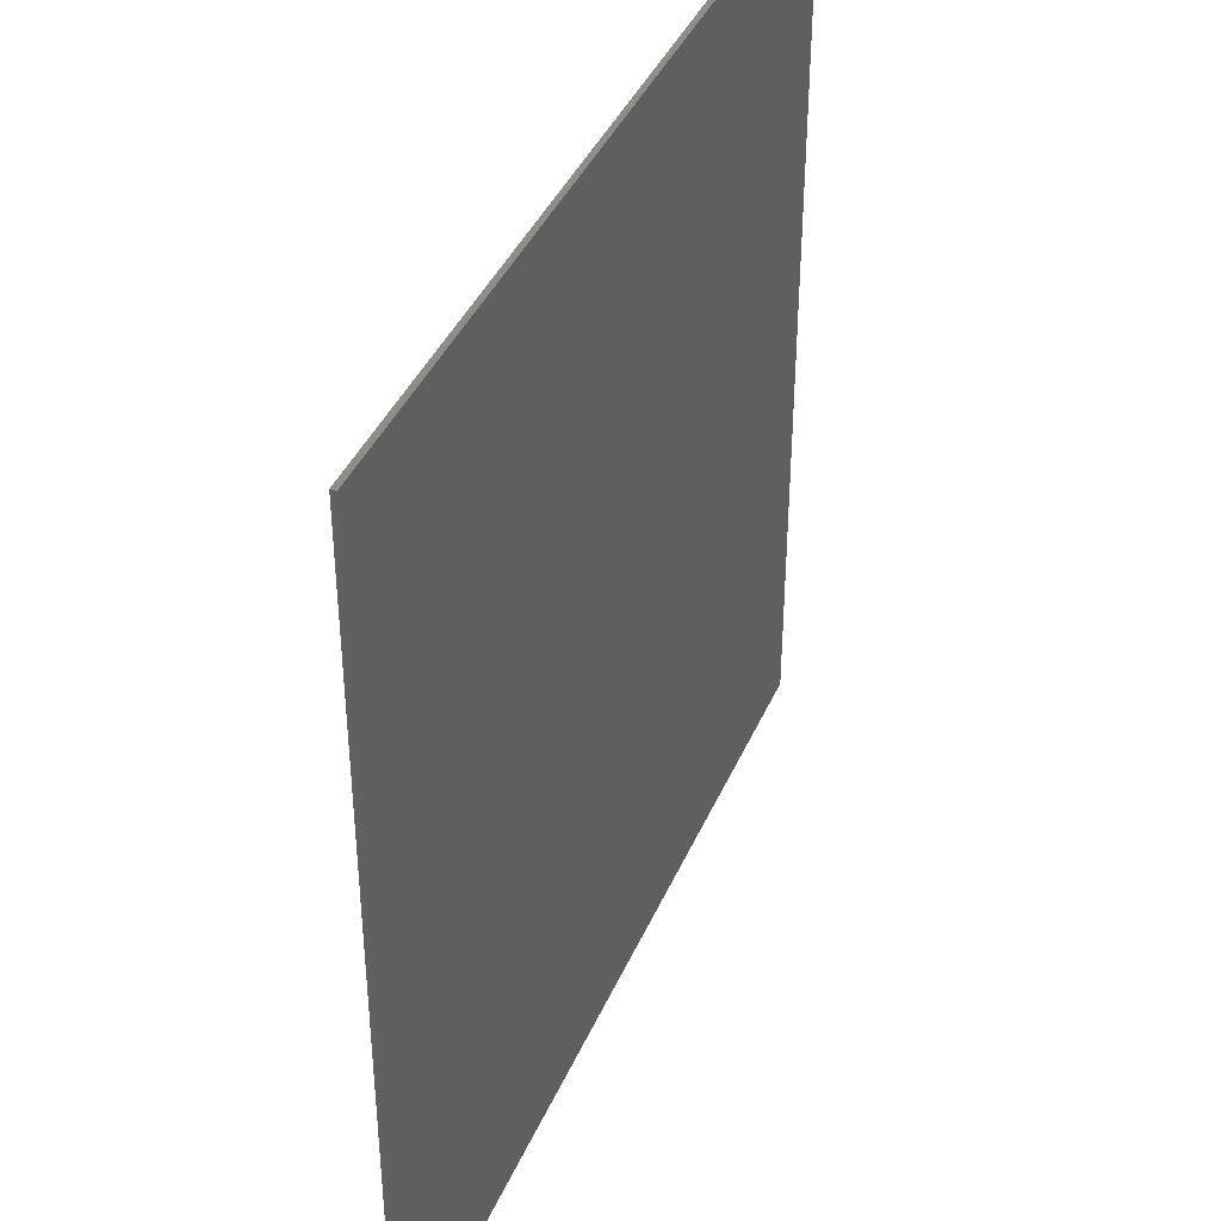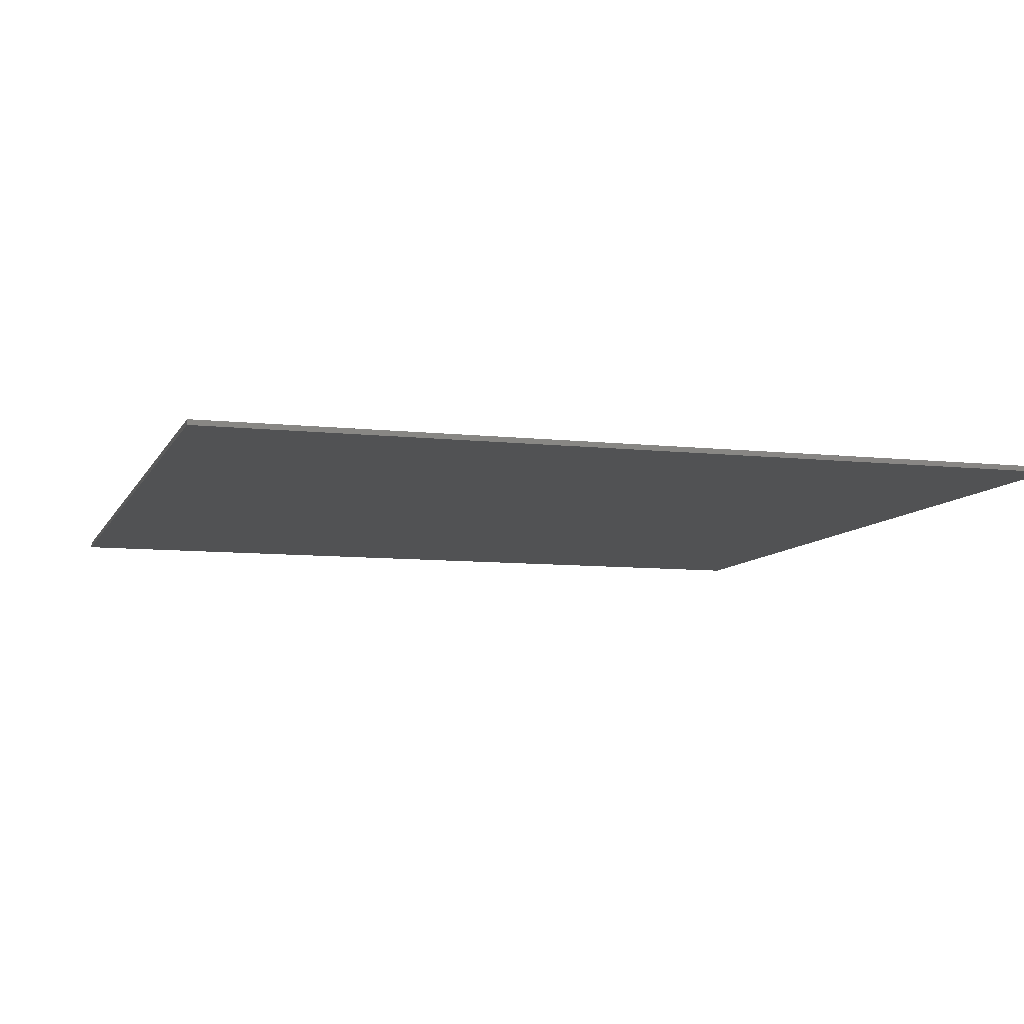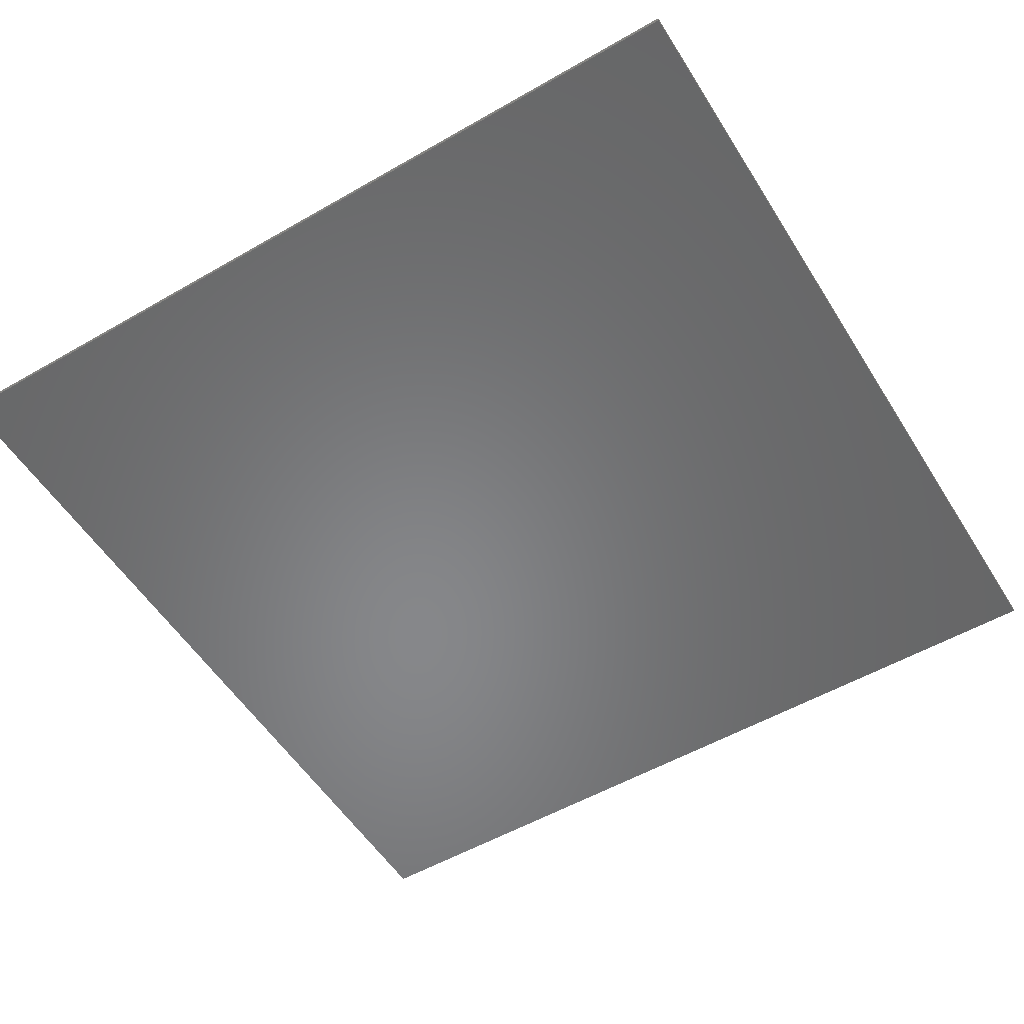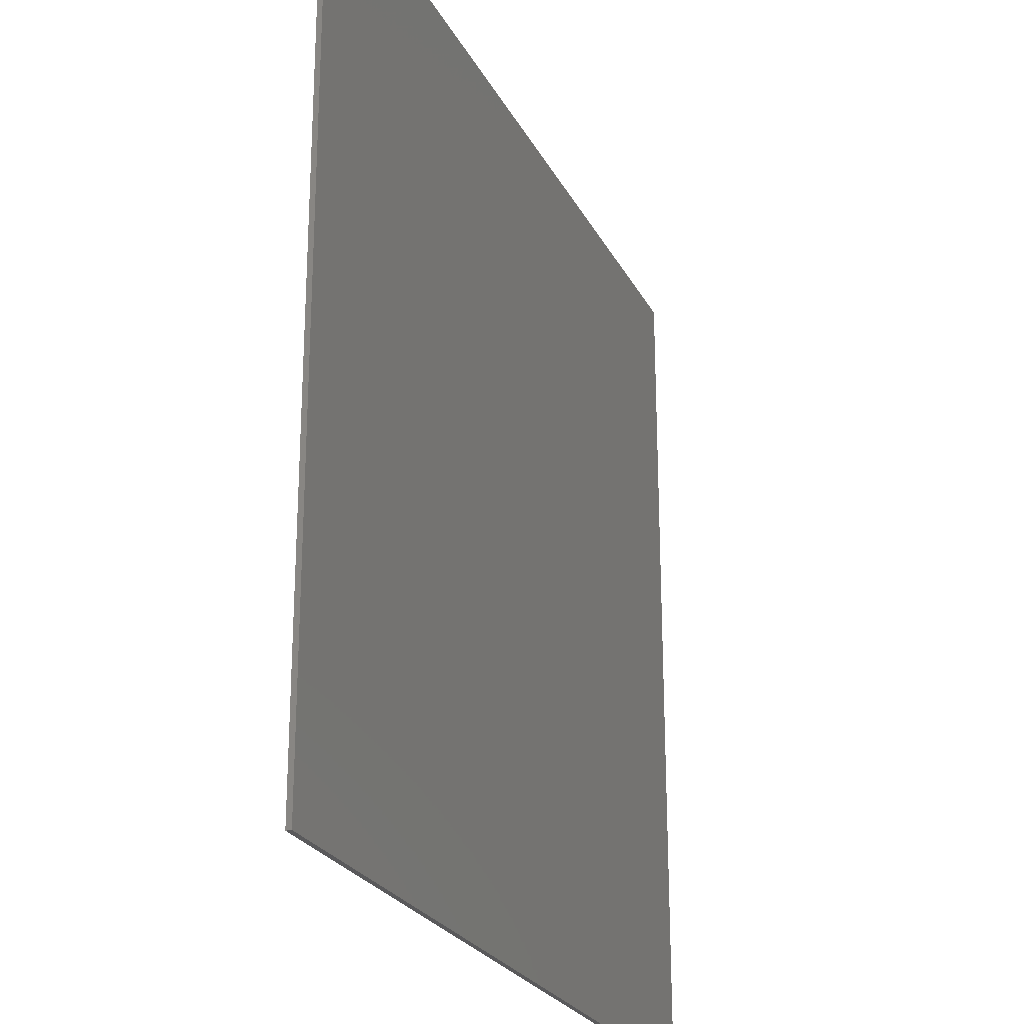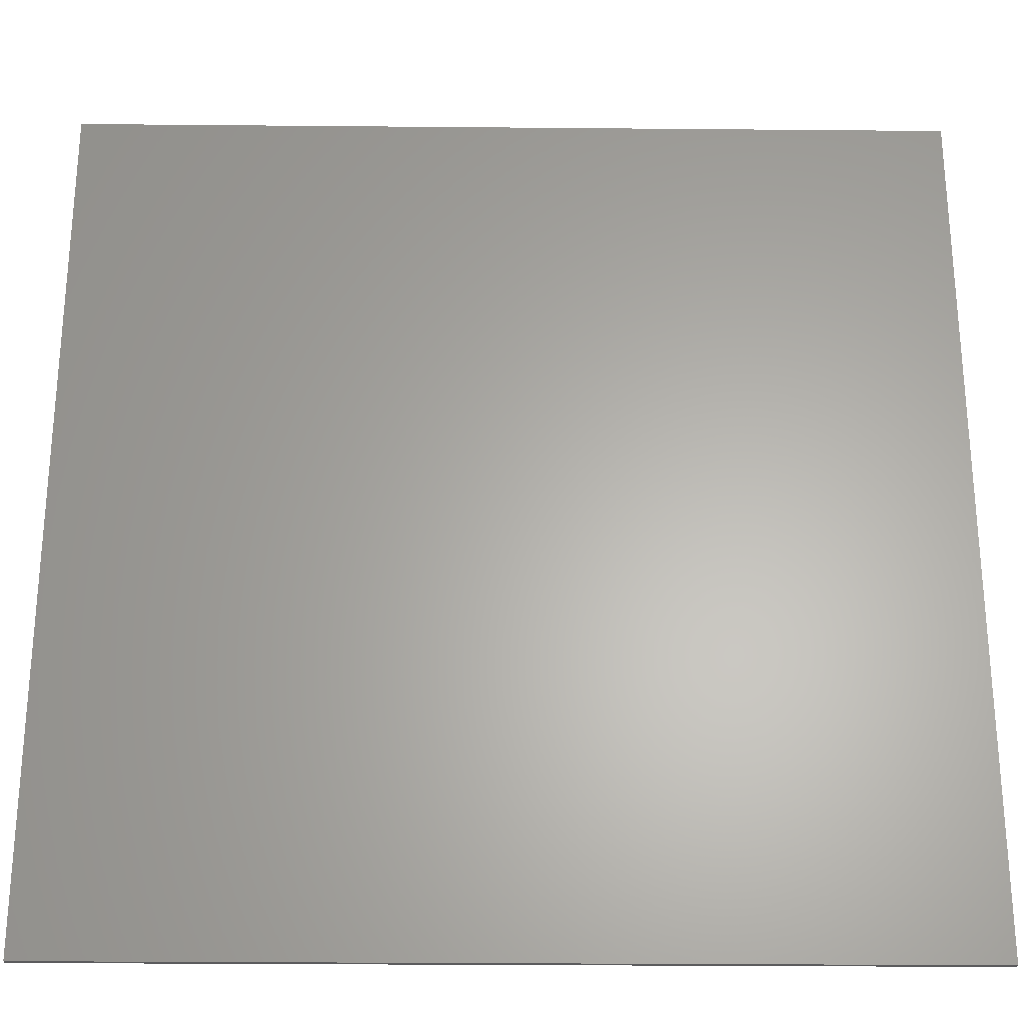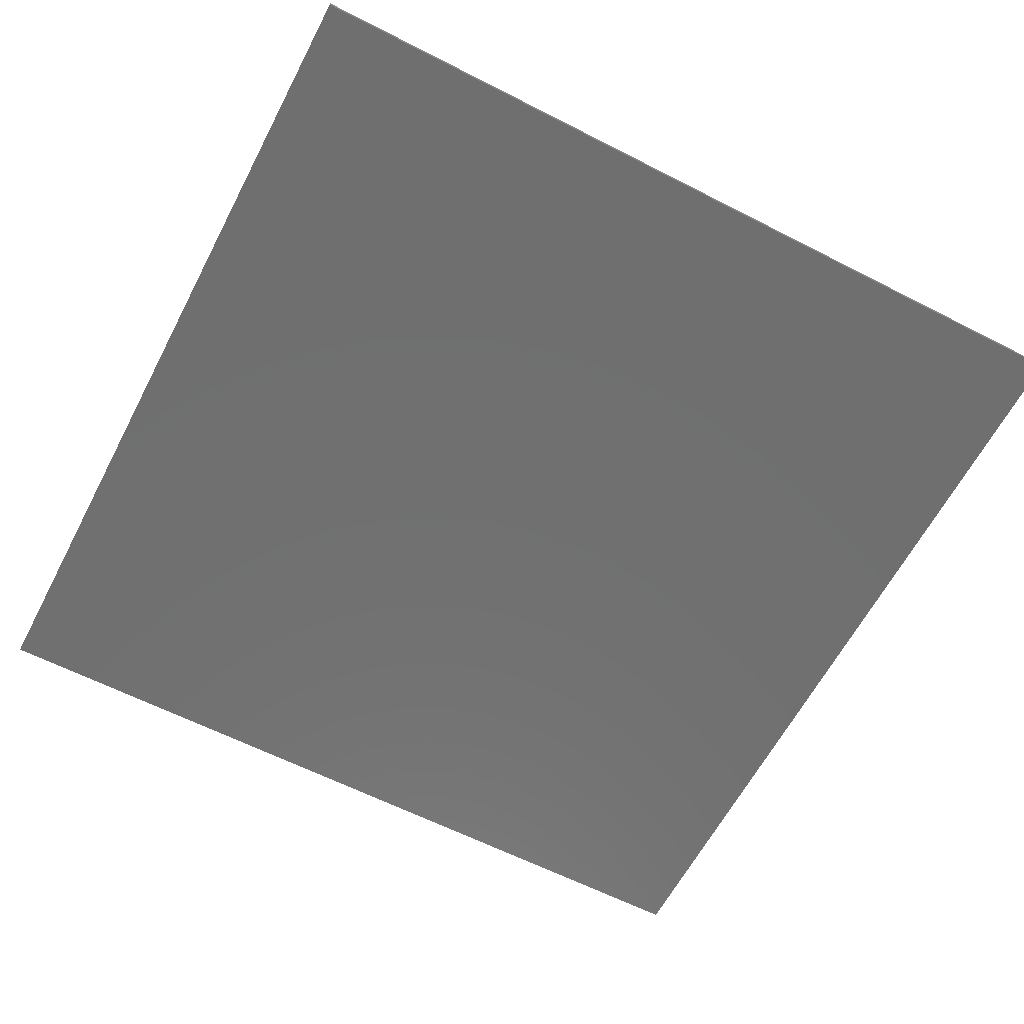
<metadata>
{"format":"stl","ext":"stl","renderer":"f3d","projection":"perspective","resolution":1024,"background":"white","views":[{"elev":40.3,"azim":-67.9,"up":"+Z"},{"elev":-8.5,"azim":73.1,"up":"+Y"},{"elev":-53.9,"azim":31.5,"up":"+Y"},{"elev":-24.4,"azim":-68.3,"up":"+Z"},{"elev":-26.9,"azim":179.2,"up":"+Z"},{"elev":-61.7,"azim":152.5,"up":"+Y"}]}
</metadata>
<code>
# stl→obj: 8 verts, 12 faces
v -2500 15 2500
v 2500 -15 2500
v 2500 15 2500
v -2500 -15 2500
v -2500 -15 -2500
v 2500 15 -2500
v 2500 -15 -2500
v -2500 15 -2500
f 1 2 3
f 2 1 4
f 5 6 7
f 6 5 8
f 5 2 4
f 2 5 7
f 2 6 3
f 6 2 7
f 6 1 3
f 1 6 8
f 5 1 8
f 1 5 4

</code>
